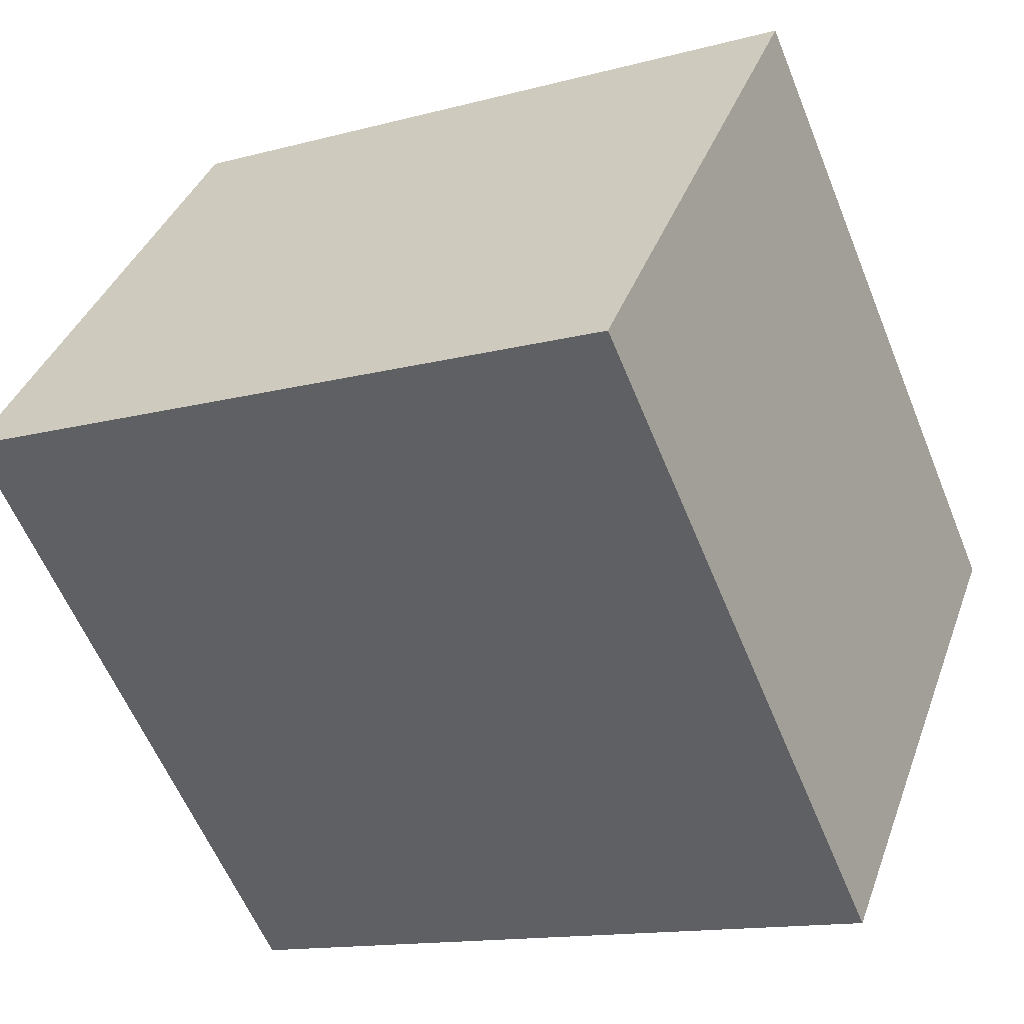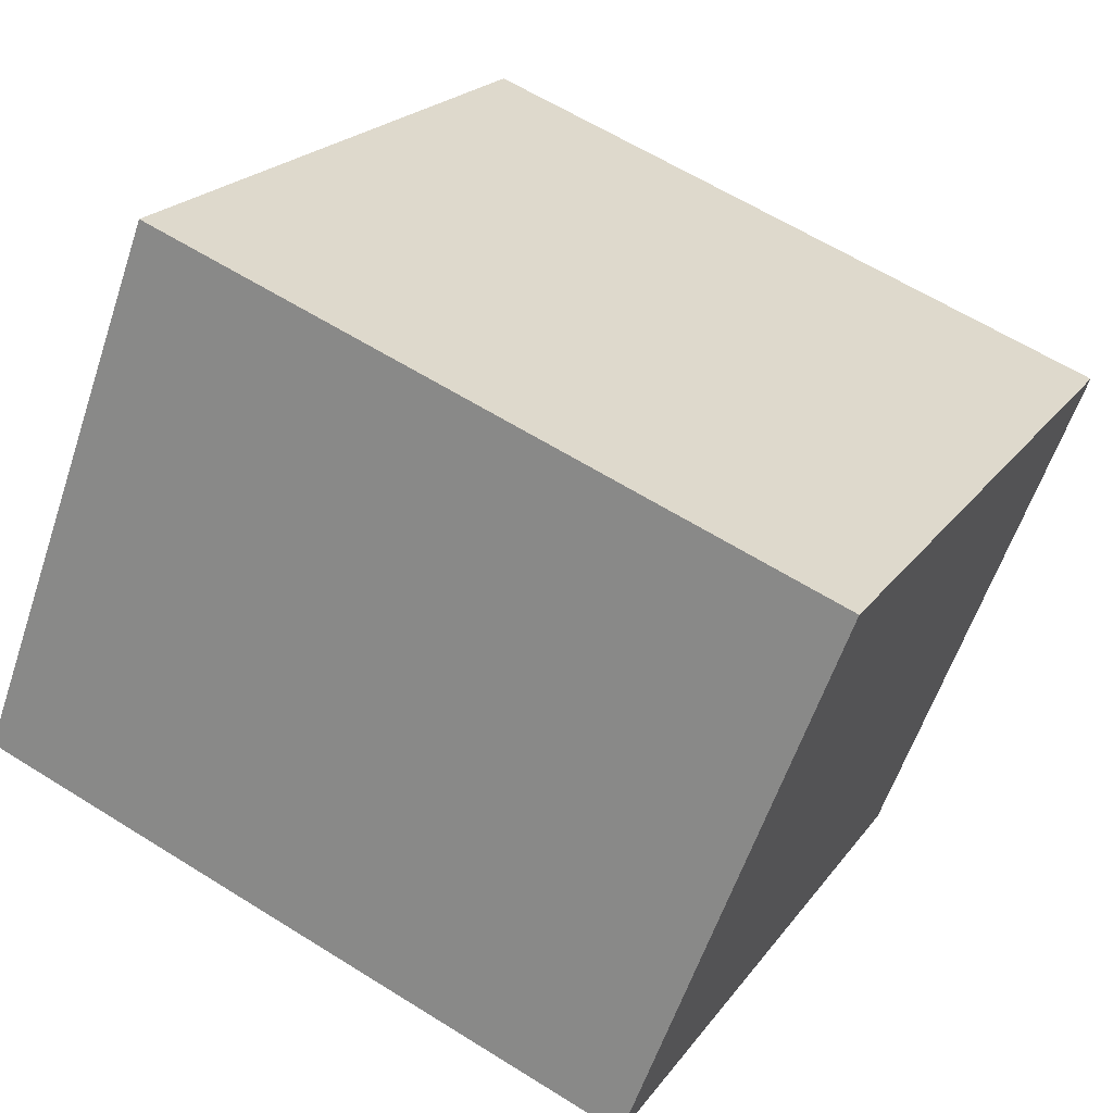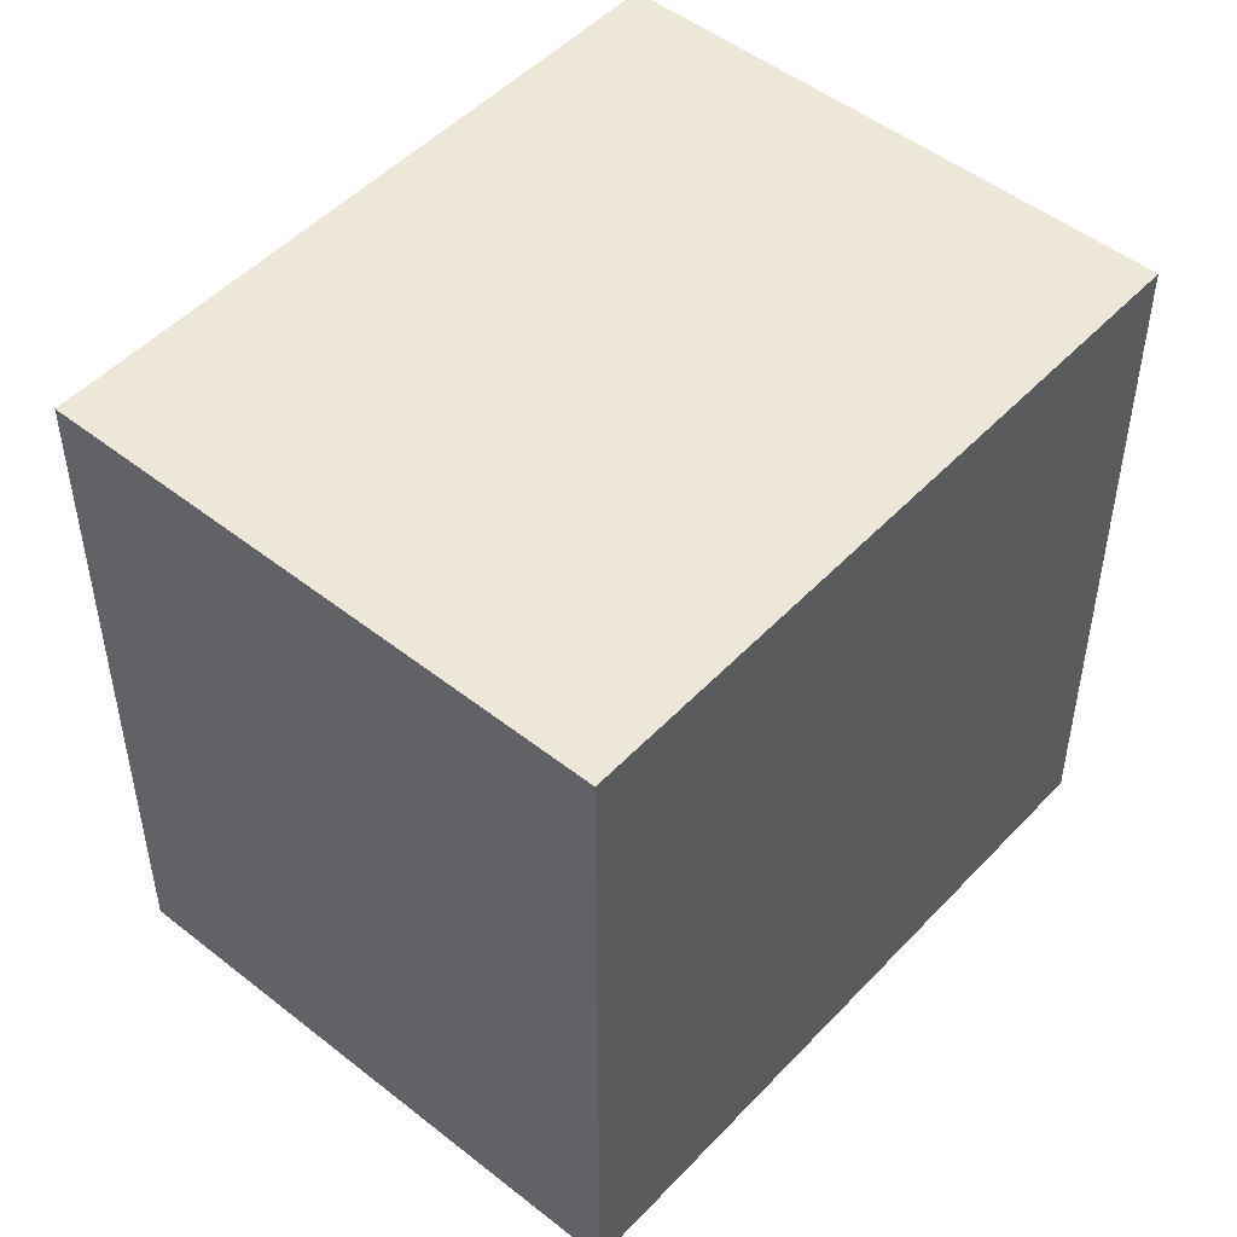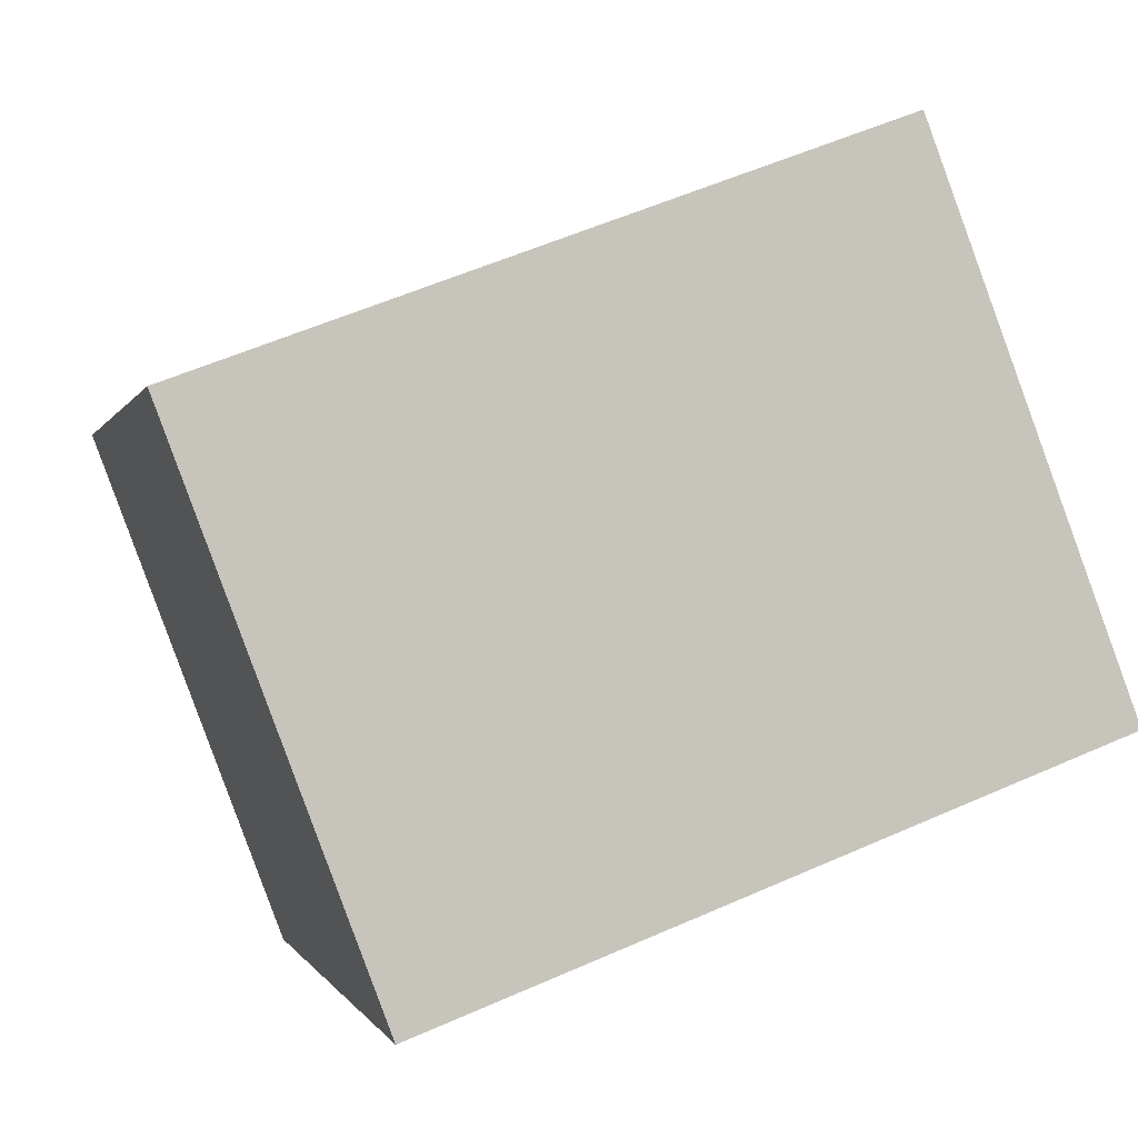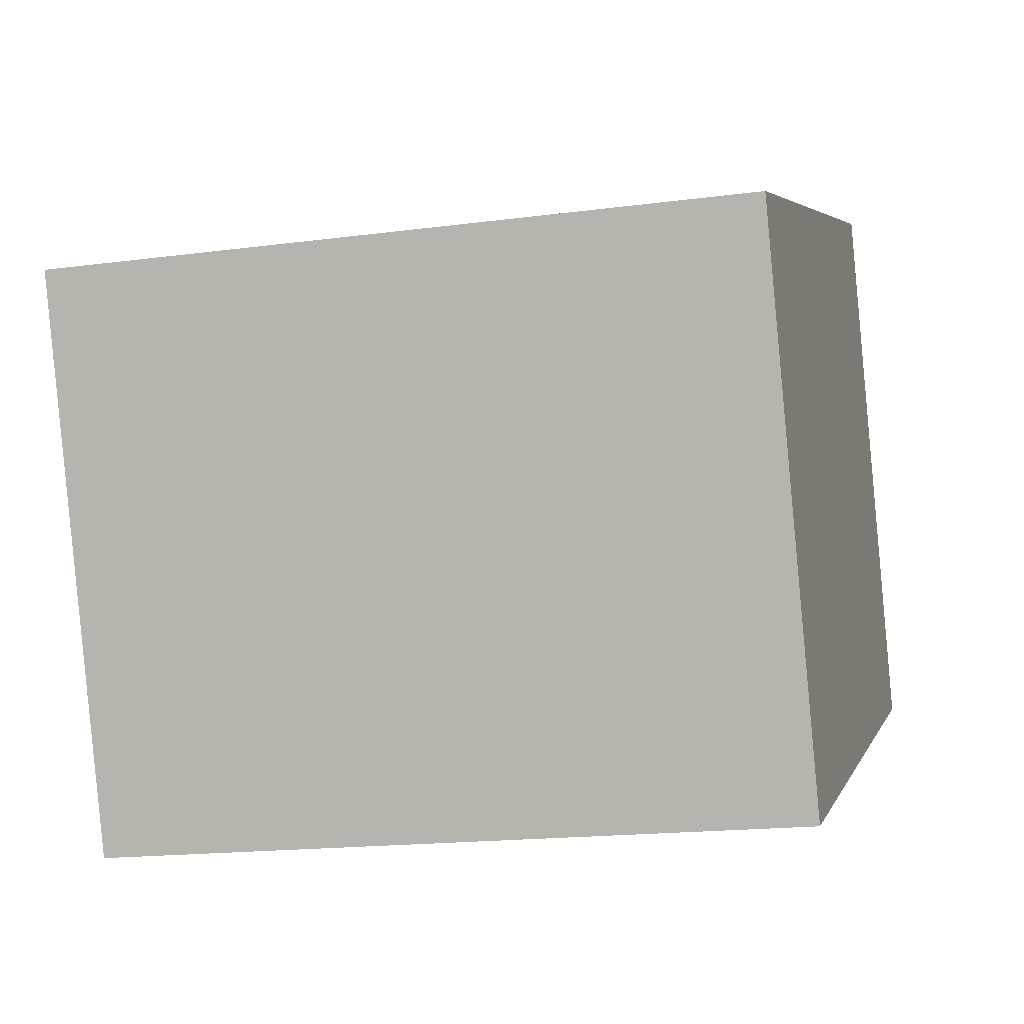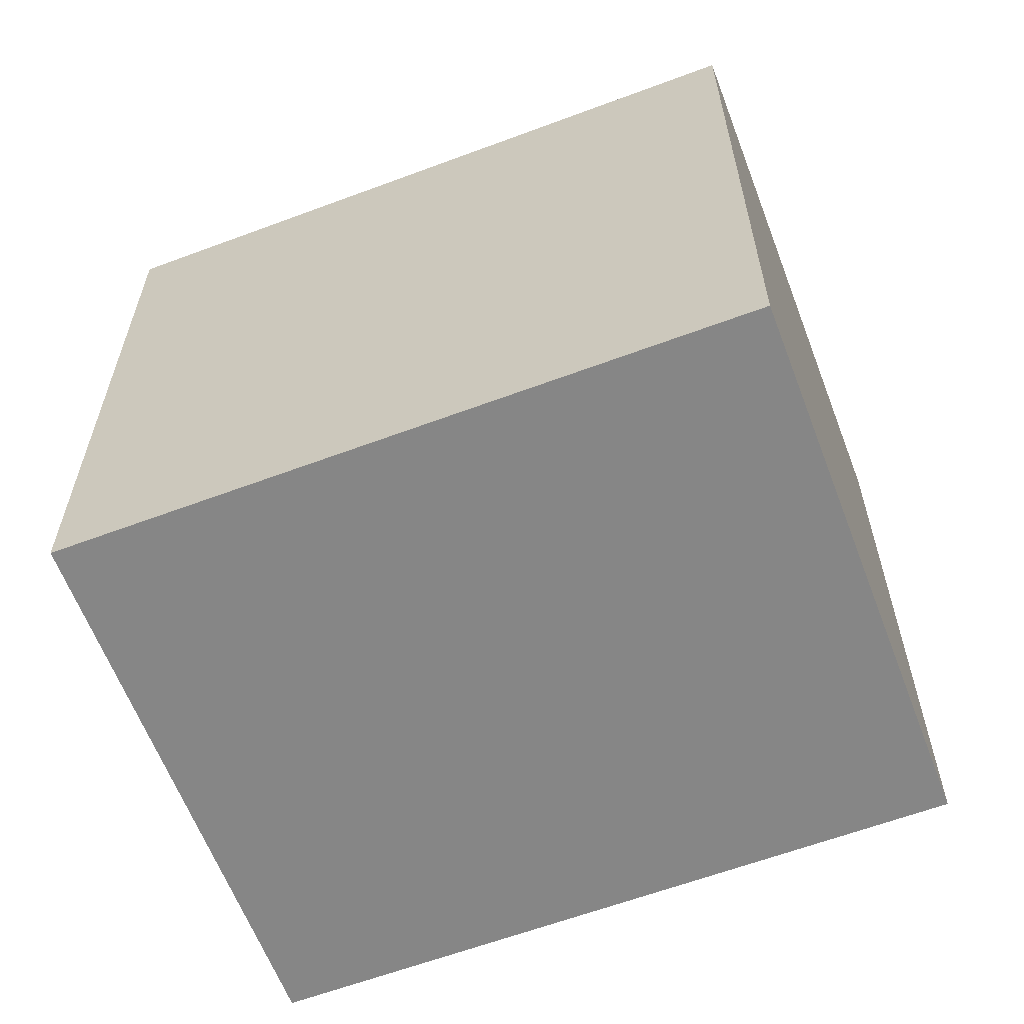
<metadata>
{"format":"obj","ext":"obj","renderer":"f3d","projection":"perspective","resolution":1024,"background":"white","views":[{"elev":-59.5,"azim":-157.9,"up":"+Z"},{"elev":21.0,"azim":-154.5,"up":"+Z"},{"elev":49.6,"azim":-69.6,"up":"+Y"},{"elev":-0.5,"azim":-13.5,"up":"+Z"},{"elev":-17.1,"azim":-75.0,"up":"+Z"},{"elev":-62.0,"azim":0.1,"up":"+Y"}]}
</metadata>
<code>
v  0 3.478 2.13e-16
v  4.301 3.478 -1.423
v  1.007 3.478 -2.667
v  3.294 3.478 1.244
v  1.007 1.633e-16 -2.667
v  0 0 0
v  3.294 -7.617e-17 1.244
v  4.301 8.713e-17 -1.423
g defaultobject
f 1 2 3
f 2 1 4
f 5 1 3
f 1 5 6
f 6 4 1
f 4 6 7
f 7 2 4
f 2 7 8
f 8 3 2
f 3 8 5
f 8 6 5
f 6 8 7

</code>
